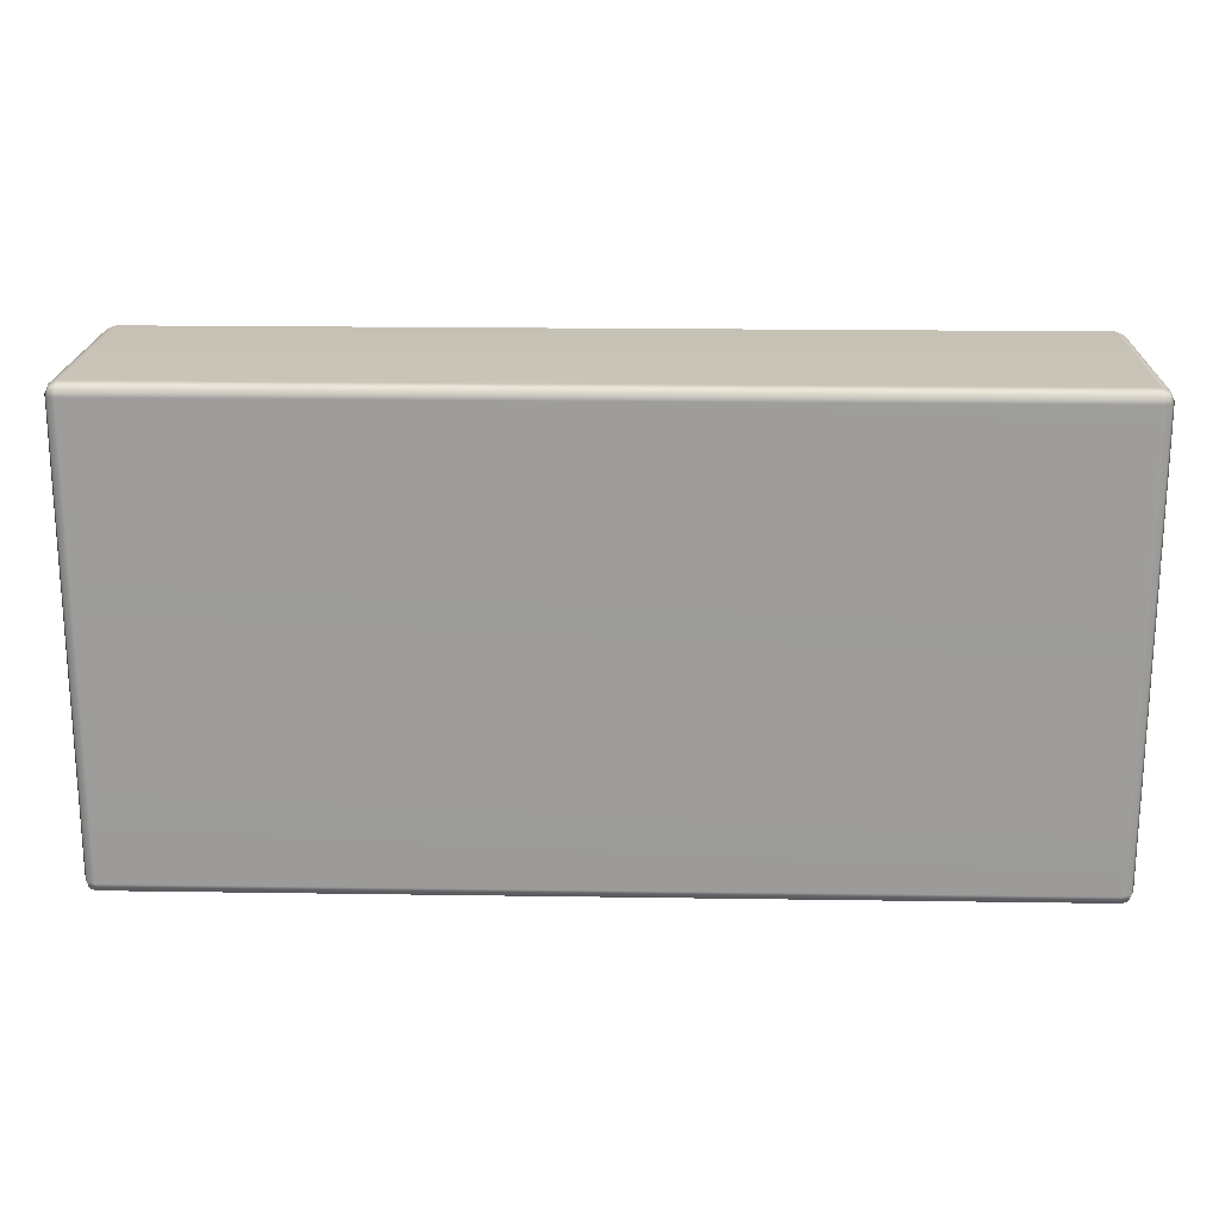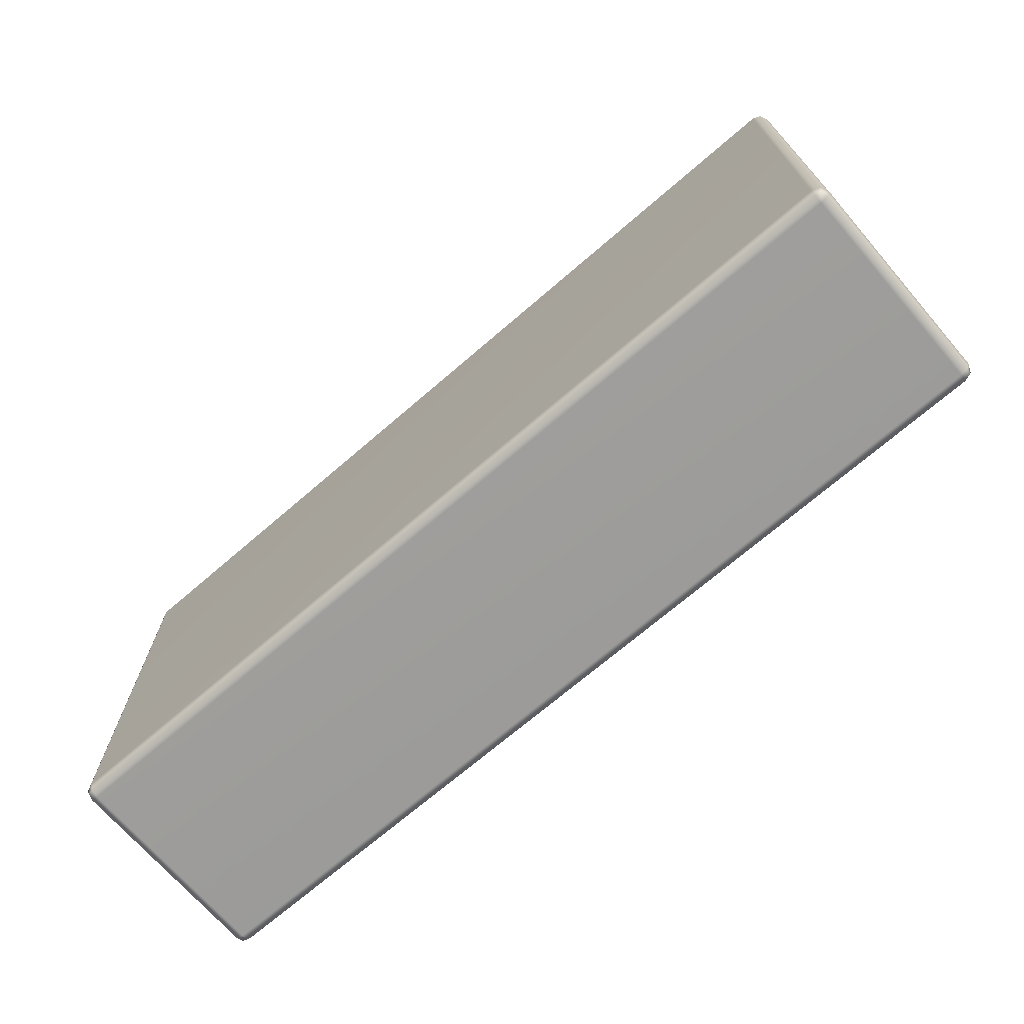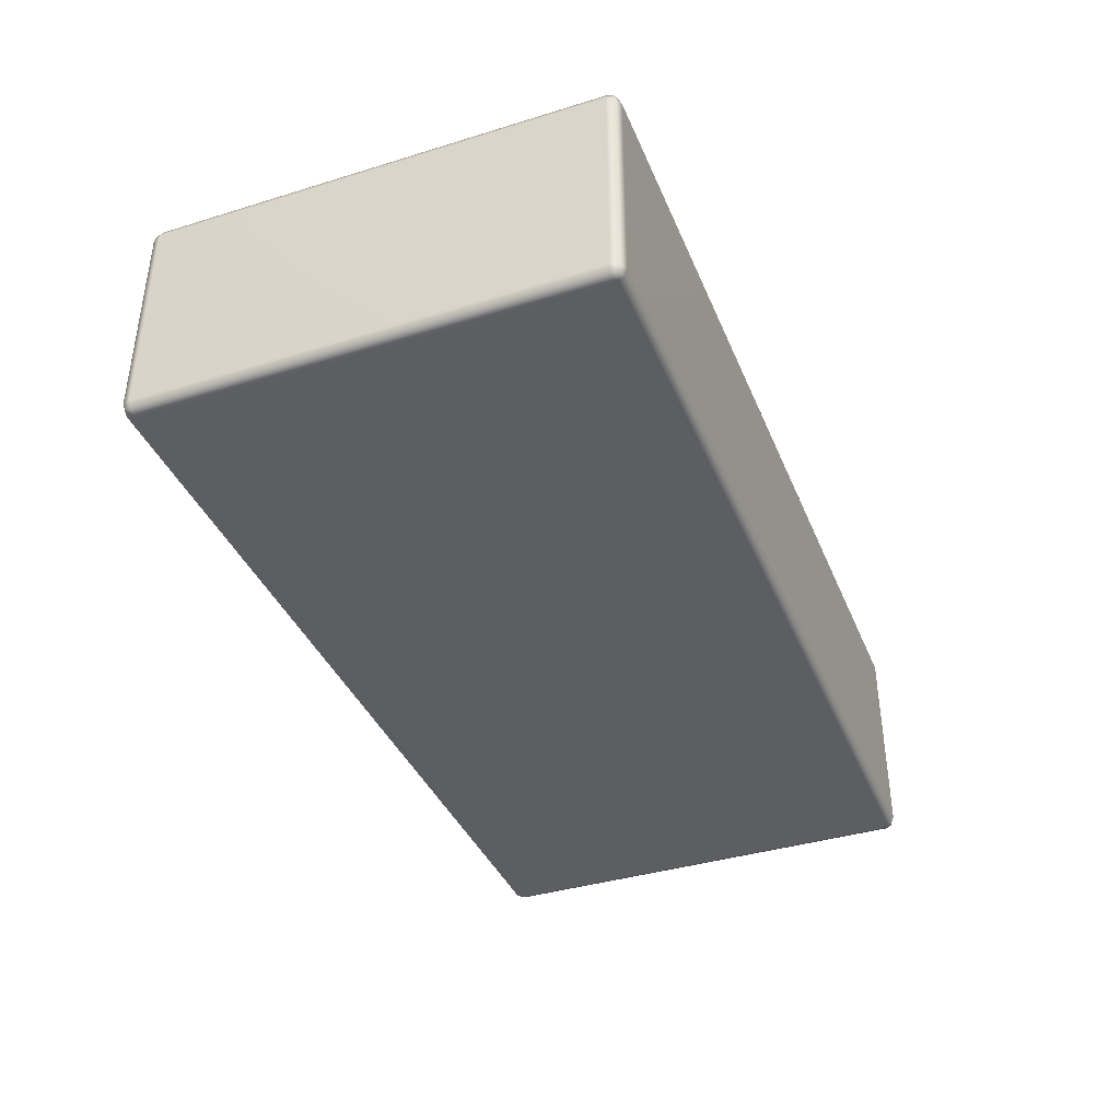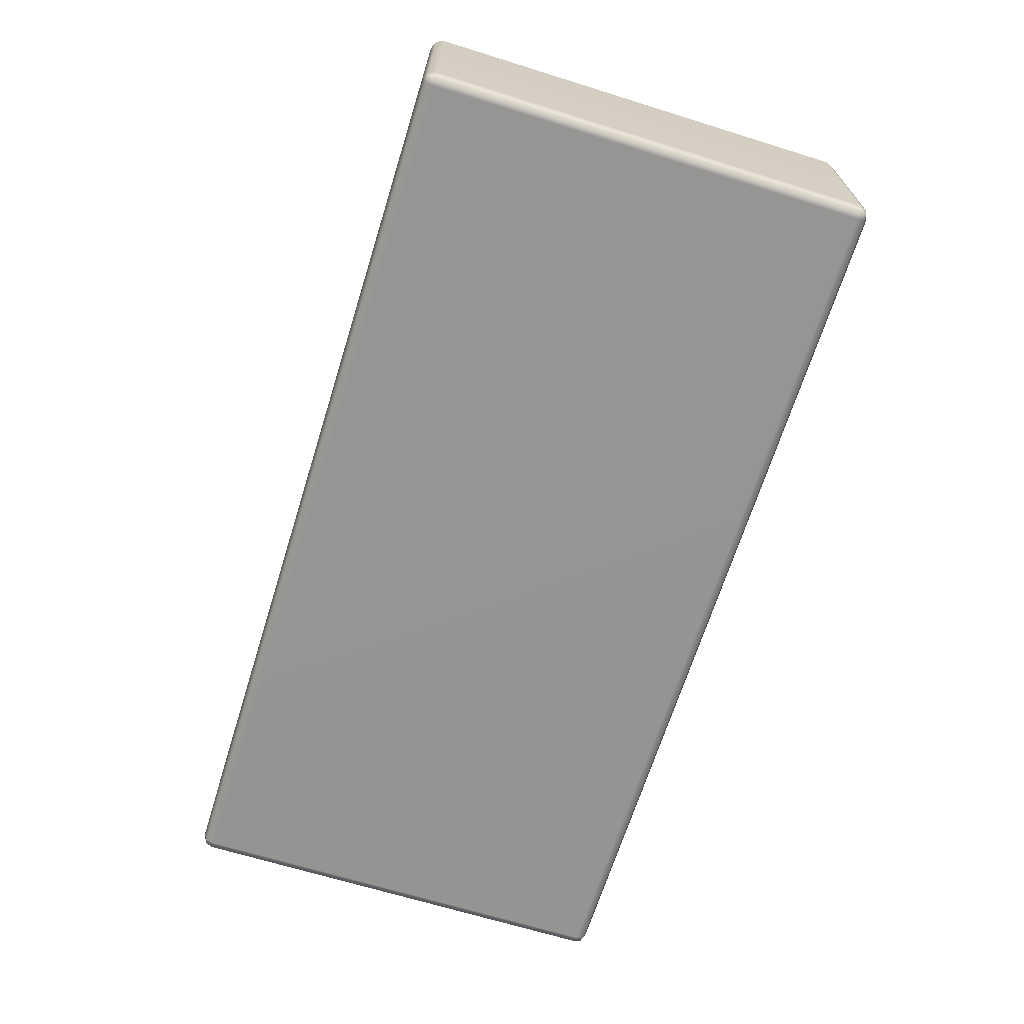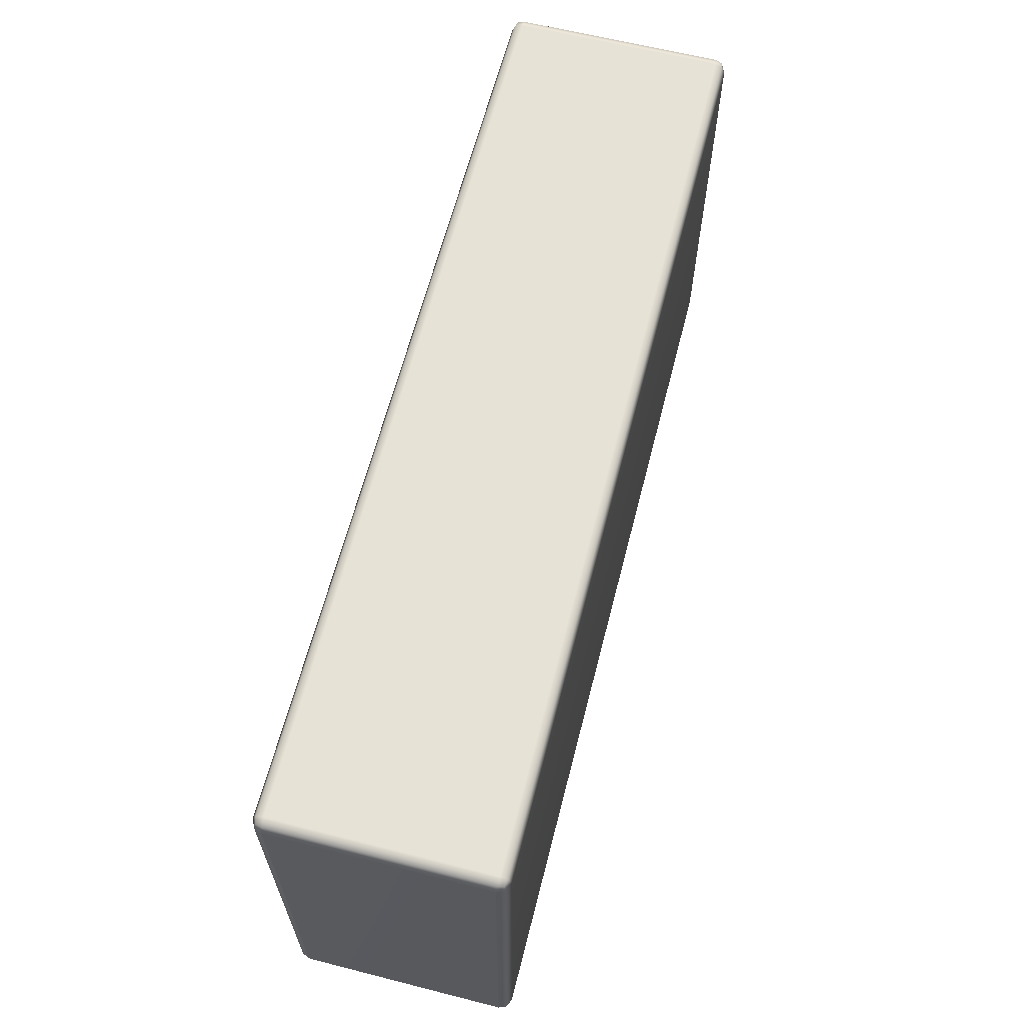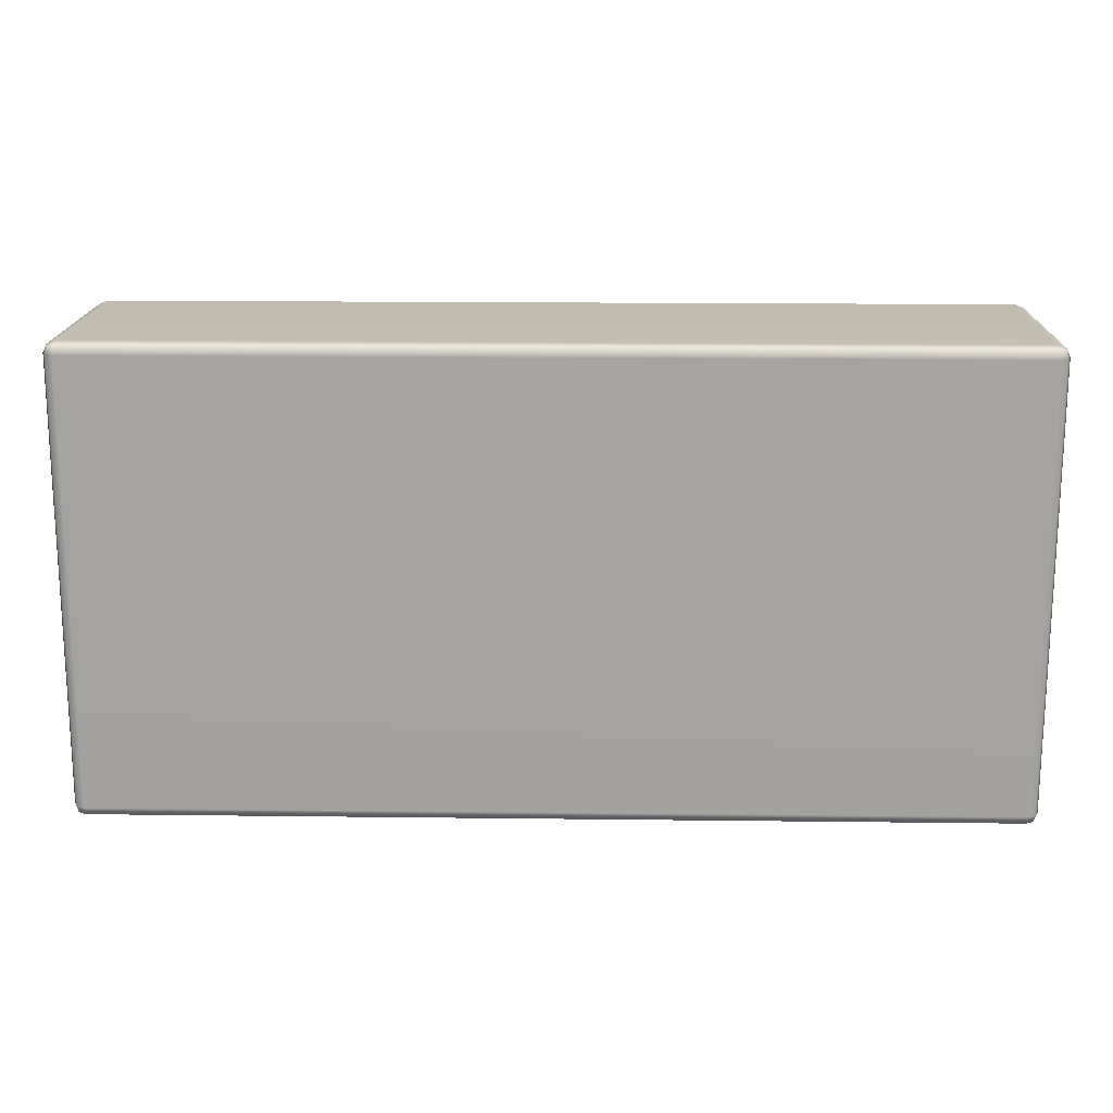
<metadata>
{"format":"obj","ext":"obj","renderer":"f3d","projection":"perspective","resolution":1024,"background":"white","views":[{"elev":19.5,"azim":1.6,"up":"+Y"},{"elev":-70.3,"azim":-139.2,"up":"+Y"},{"elev":-38.7,"azim":111.1,"up":"+Z"},{"elev":-67.3,"azim":-107.3,"up":"+Z"},{"elev":63.2,"azim":104.4,"up":"+Y"},{"elev":16.8,"azim":1.4,"up":"+Y"}]}
</metadata>
<code>
g ENV_BLO_Wall_4
v -3.951 0.02914 0.8956
v -3.938 0.04207 0.953
v -3.881 0.02914 0.9659
v -3.881 0 0.8956
v -3.951 0.02914 -0.8956
v 3.881 0 0.8956
v 3.881 0.02914 0.9659
v -3.881 0 -0.8956
v 3.951 0.02914 0.8956
v 3.938 0.04207 0.953
v -3.881 0.02914 -0.9659
v -3.938 0.04207 -0.953
v 3.881 0.02914 -0.9659
v 3.881 0 -0.8956
v 3.951 0.02914 -0.8956
v 3.938 0.04207 -0.953
v 3.951 0.09949 -0.9659
v 3.951 0.09949 0.9659
v 3.881 0.02914 0.9659
v 3.98 0.09949 -0.8956
v 3.951 3.896 -0.9659
v 3.98 0.09949 0.8956
v 3.98 3.896 0.8956
v 3.98 3.896 -0.8956
v 3.951 3.966 -0.8956
v 3.938 3.953 -0.953
v 3.881 3.966 -0.9659
v 3.951 3.966 0.8956
v 3.951 3.896 0.9659
v 3.881 0.09949 0.995
v -3.881 0.09949 0.995
v -3.881 0.02914 0.9659
v 3.881 3.896 0.995
v -3.951 0.09949 0.9659
v -3.938 0.04207 0.953
v -3.881 3.896 0.995
v -3.951 0.02914 0.8956
v 3.881 3.966 0.9659
v 3.938 3.953 0.953
v -3.881 3.966 0.9659
v 3.881 3.966 0.9659
v -3.951 3.896 0.9659
v -3.938 3.953 0.953
v -3.951 3.966 0.8956
v -3.98 0.09949 0.8956
v -3.98 3.896 0.8956
v -3.951 3.966 -0.8956
v -3.98 0.09949 -0.8956
v -3.951 0.02914 -0.8956
v 3.881 3.995 0.8956
v -3.98 3.896 -0.8956
v -3.951 0.09949 -0.9659
v -3.938 0.04207 -0.953
v -3.881 0.02914 -0.9659
v -3.951 3.896 -0.9659
v -3.938 3.953 -0.953
v -3.881 3.966 -0.9659
v -3.881 3.995 0.8956
v -3.881 3.966 0.9659
v -3.881 0.09949 -0.995
v -3.881 3.896 -0.995
v 3.881 0.09949 -0.995
v 3.881 3.966 -0.9659
v 3.881 0.02914 -0.9659
v 3.881 3.896 -0.995
v 3.951 0.09949 -0.9659
v 3.938 0.04207 -0.953
v 3.951 3.896 -0.9659
v 3.938 3.953 -0.953
v -3.938 3.953 0.953
v -3.951 3.966 0.8956
v -3.881 3.995 -0.8956
v -3.951 3.966 -0.8956
v 3.881 3.995 -0.8956
v -3.881 3.966 -0.9659
v -3.938 3.953 -0.953
g ENV_BLO_Wall_4_0
f 3 2 1
f 4 3 1
f 1 5 4
f 4 6 3
f 6 7 3
f 5 8 4
f 6 4 8
f 6 9 7
f 9 10 7
f 8 5 11
f 5 12 11
f 11 13 8
f 14 6 8
f 13 14 8
f 6 14 9
f 14 13 15
f 14 15 9
f 13 16 15
f 15 16 17
f 18 10 9
f 19 10 18
f 20 15 17
f 17 21 20
f 9 15 22
f 22 18 9
f 15 20 22
f 23 22 20
f 22 23 18
f 21 24 20
f 24 23 20
f 24 21 25
f 21 26 25
f 25 26 27
f 23 24 28
f 24 25 28
f 23 29 18
f 23 28 29
f 30 19 18
f 18 29 30
f 19 30 31
f 32 19 31
f 29 33 30
f 31 34 32
f 34 35 32
f 31 36 34
f 37 35 34
f 33 29 38
f 29 39 38
f 28 39 29
f 33 38 40
f 36 33 40
f 41 39 28
f 36 40 42
f 36 42 34
f 40 43 42
f 42 43 44
f 45 37 34
f 34 42 45
f 46 42 44
f 42 46 45
f 44 47 46
f 45 48 37
f 45 46 48
f 48 49 37
f 50 41 28
f 28 25 50
f 47 51 46
f 46 51 48
f 48 52 49
f 48 51 52
f 52 53 49
f 54 53 52
f 51 47 55
f 51 55 52
f 47 56 55
f 55 56 57
f 41 50 58
f 59 41 58
f 60 54 52
f 52 55 60
f 61 55 57
f 55 61 60
f 60 62 54
f 57 63 61
f 62 64 54
f 63 65 61
f 62 66 64
f 62 65 66
f 66 67 64
f 65 68 66
f 65 63 68
f 63 69 68
f 71 70 59
f 58 71 59
f 58 72 71
f 72 73 71
f 74 72 58
f 50 74 58
f 25 74 50
f 74 25 27
f 74 27 75
f 72 74 75
f 72 75 73
f 75 76 73
g ENV_BLO_Wall_4_1
f 61 65 62
f 60 61 62
f 36 31 30
f 33 36 30

</code>
